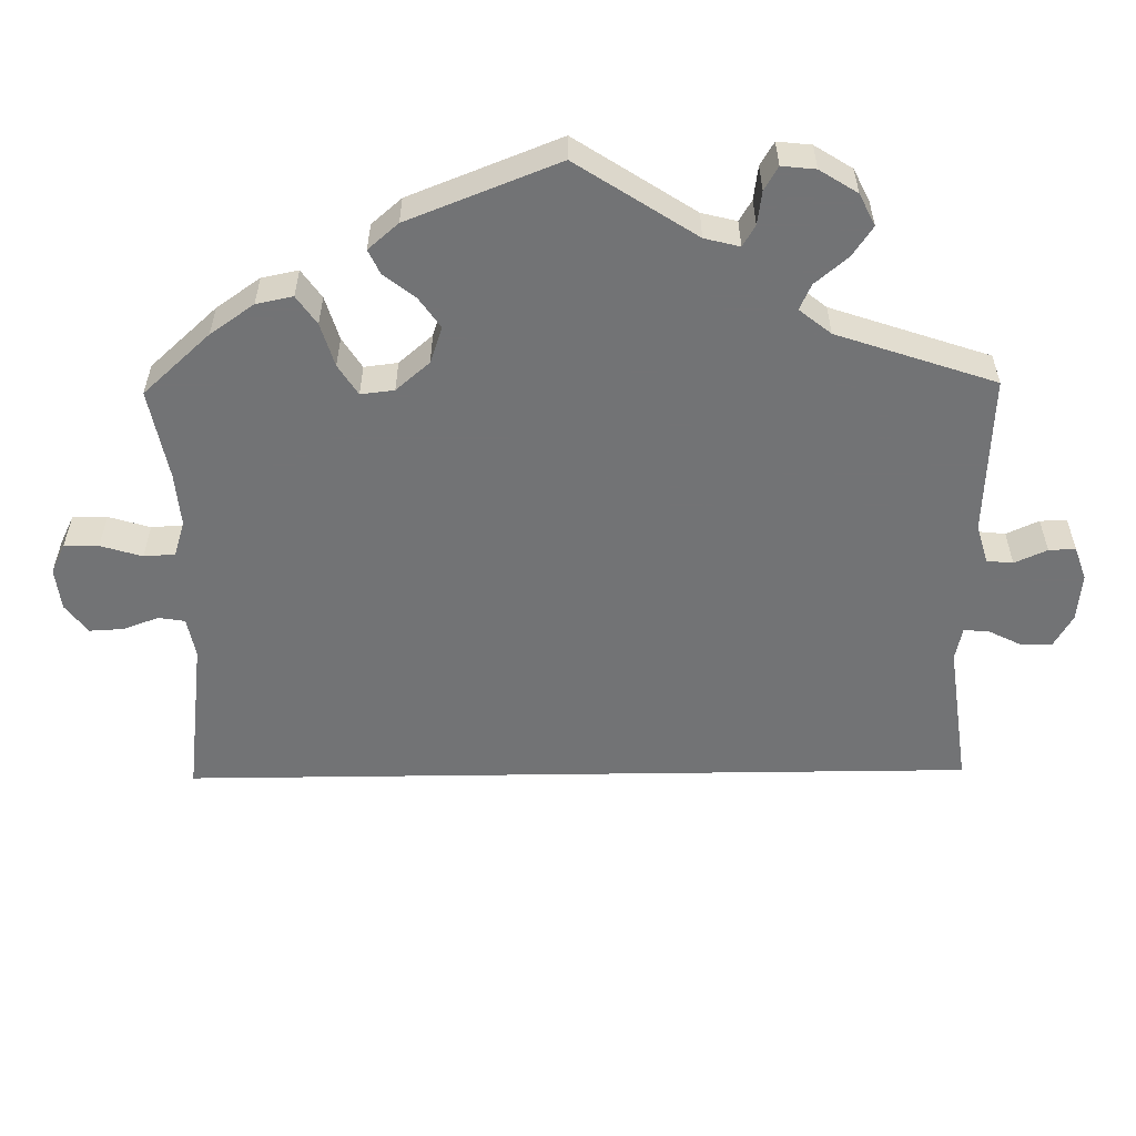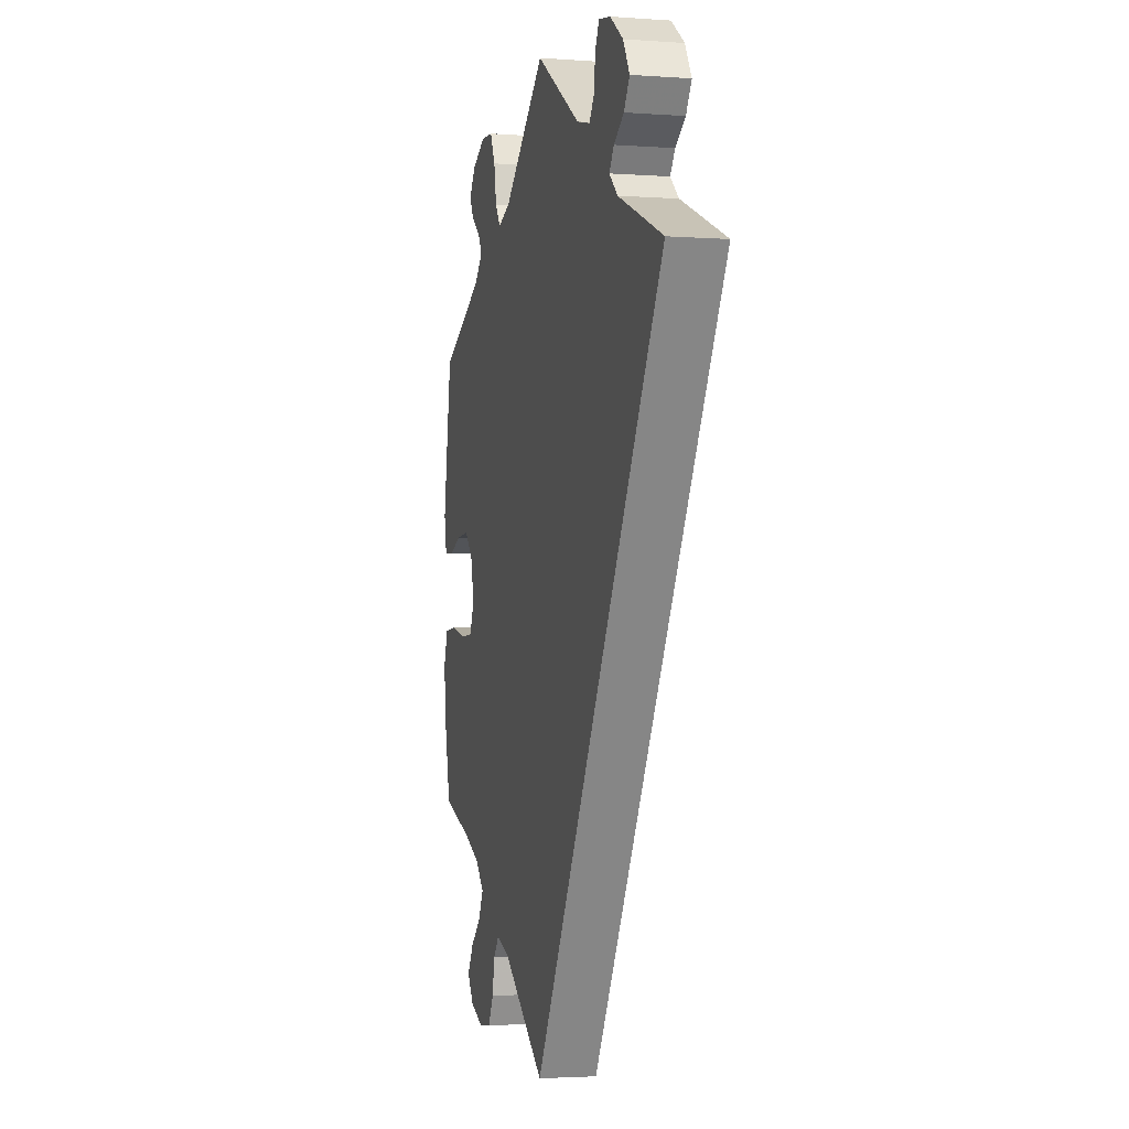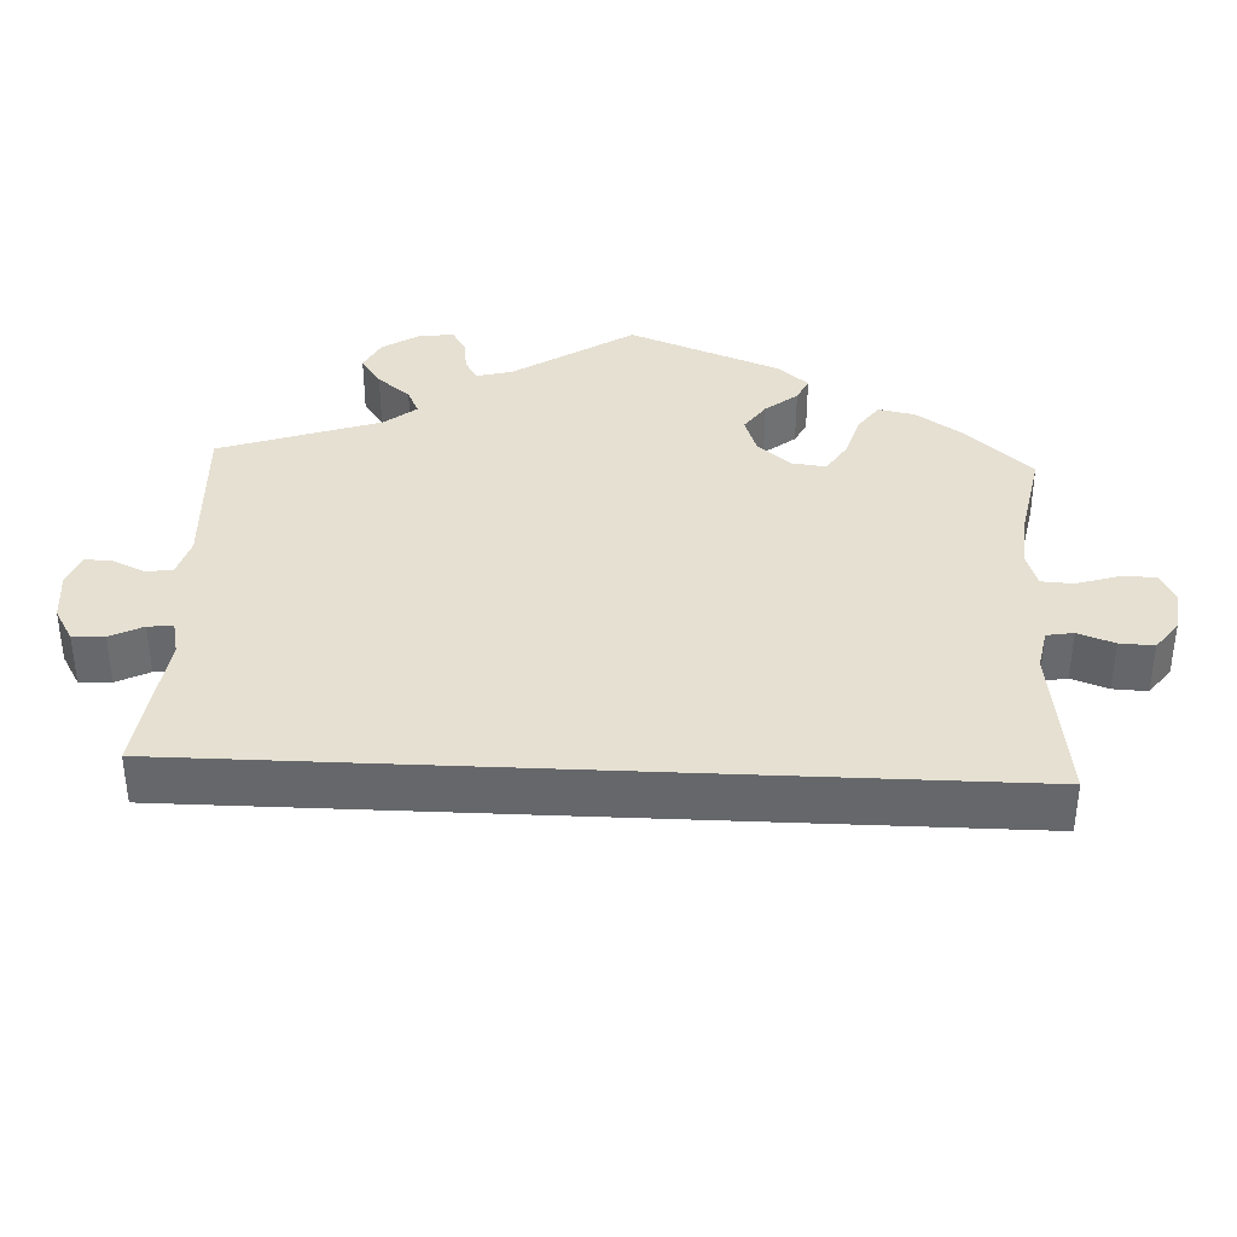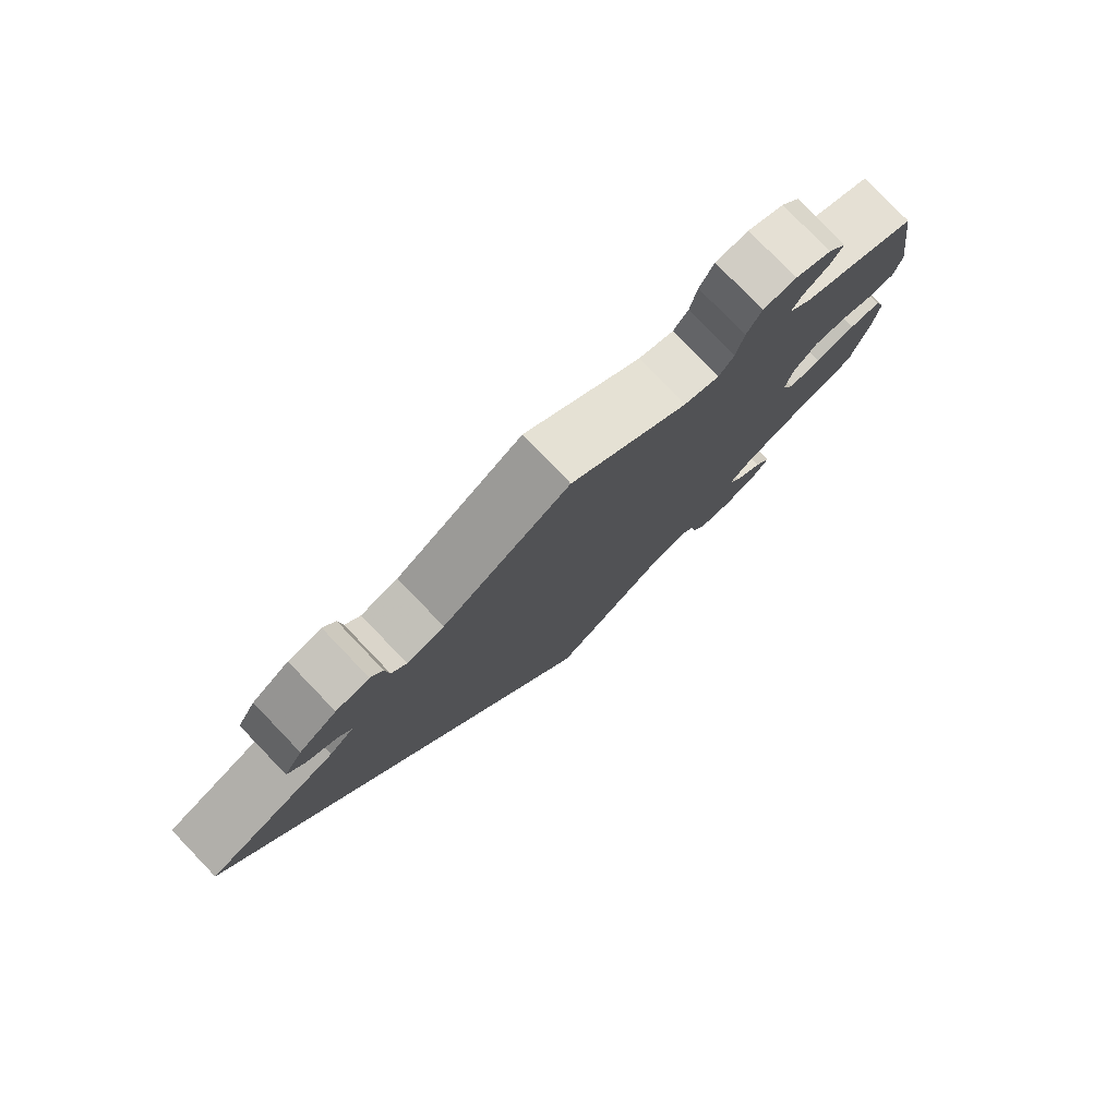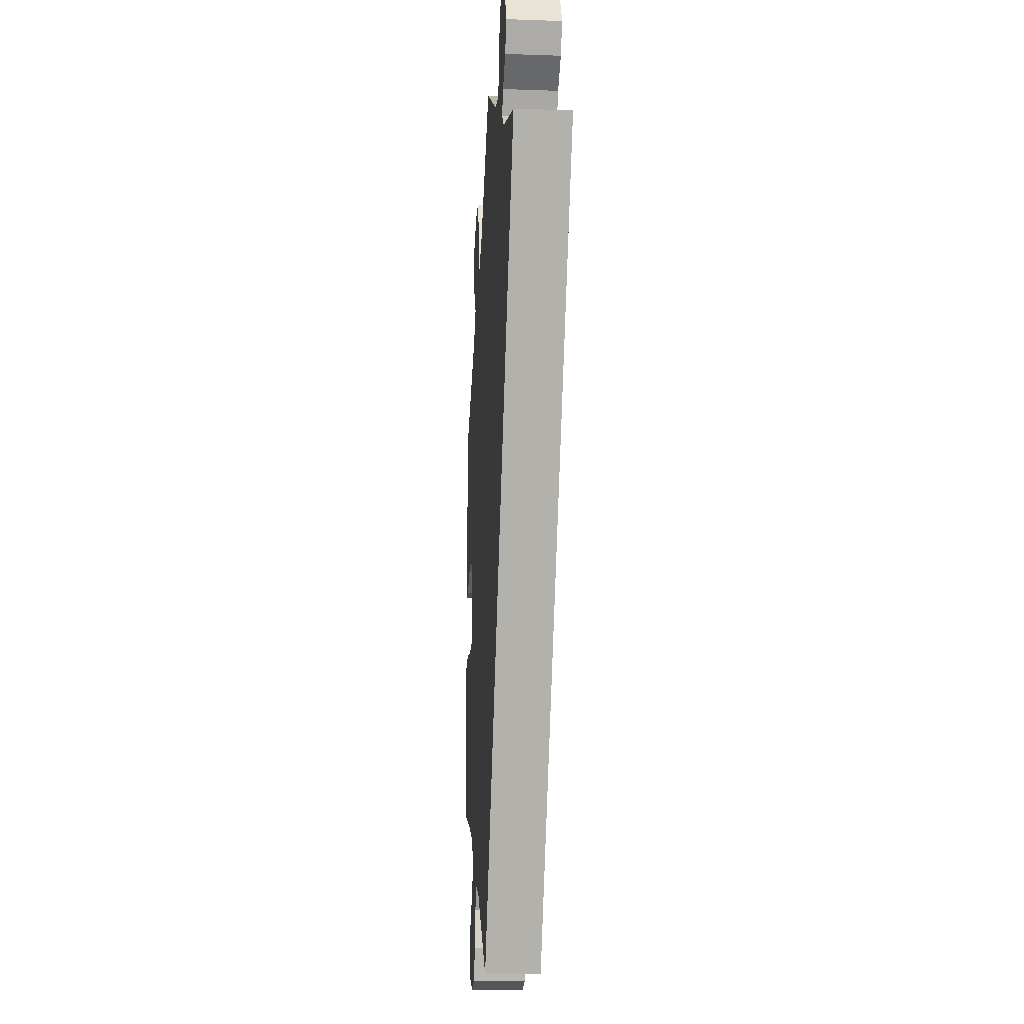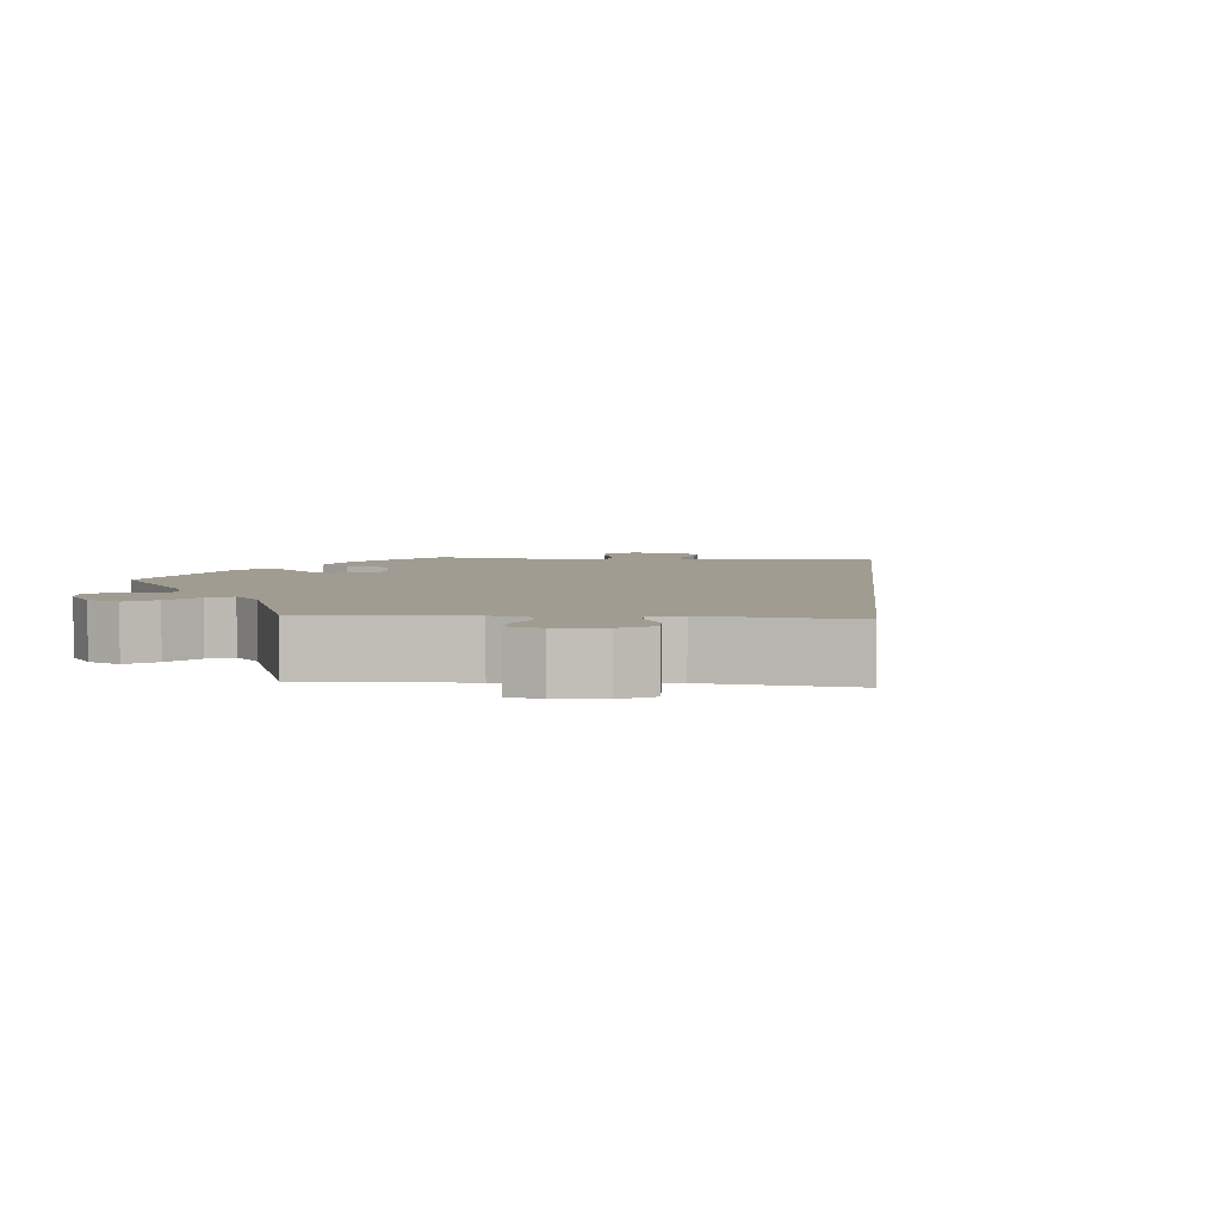
<metadata>
{"format":"obj","ext":"obj","renderer":"f3d","projection":"perspective","resolution":1024,"background":"white","views":[{"elev":-55.9,"azim":-59.2,"up":"+Y"},{"elev":-2.7,"azim":75.7,"up":"+Z"},{"elev":37.6,"azim":122.6,"up":"+Y"},{"elev":79.7,"azim":136.1,"up":"+Z"},{"elev":-18.8,"azim":86.2,"up":"+Z"},{"elev":4.4,"azim":35.4,"up":"+Y"}]}
</metadata>
<code>
v 0.325 0.07 0.59
v -0.39 0.07 0.023
v -0.537 0.07 -0.31
v -0.553 0.07 -0.07
v -0.424 0.07 0.062
v -0.381 0.07 -0.497
v -0.173 0.07 -0.489
v -0.366 0.07 0.397
v -0.563 0.07 -0.19
v -0.257 0.07 -0.55
v -0.243 0.07 0.482
v 0.378 0.07 0.552
v -0.221 0.07 0.451
v -0.419 0.07 -0.351
v -0.446 0.07 -0.08
v -0.332 0.07 0.432
v -0.322 0.07 0.586
v 0.381 0.07 0.471
v -0.375 0.07 0.558
v 0.404 0.07 0.507
v -0.38 0.07 -0.574
v 0.278 0.07 0.599
v -0.402 0.07 0.521
v -0.397 0.07 -0.078
v -0.338 0.07 -0.457
v -0.319 0.07 -0.419
v -0.506 0.07 -0.066
v -0.57 0.07 0.094
v -0.225 0.07 -0.471
v -0.17 0.07 0.471
v -0.353 0.07 -0.382
v -0.569 0.07 -0.118
v -0.248 0.07 -0.499
v -0.56 0.07 0.041
v -0.327 0.07 -0.597
v 0.537 0.07 0.31
v -0.253 0.07 0.539
v 0.256 0.07 0.519
v 0.182 0.07 0.503
v -0.405 0.07 -0.537
v -0.384 0.07 0.489
v 0.34 0.07 0.444
v -0.524 0.07 0.038
v -0.278 0.07 -0.591
v 0.235 0.07 0.49
v -0.379 0.07 -0.036
v 0 0.07 -0.62
v -0.537 0.07 0.31
v -0.473 0.07 0.058
v -0.274 0.07 0.583
v -0.348 0.07 0.461
v 0.321 0.07 0.416
v 0.355 0.07 0.385
v 0.261 0.07 0.567
v -0 0.07 0.62
v 0.325 -0 0.59
v -0.39 -0 0.023
v -0.537 -0 -0.31
v -0.553 -0 -0.07
v -0.424 -0 0.062
v -0.381 -0 -0.497
v -0.173 -0 -0.489
v -0.366 -0 0.397
v -0.563 -0 -0.19
v -0.257 -0 -0.55
v -0.243 -0 0.482
v 0.378 -0 0.552
v -0.221 -0 0.451
v -0.419 -0 -0.351
v -0.446 -0 -0.08
v -0.332 -0 0.432
v -0.322 -0 0.586
v 0.381 -0 0.471
v -0.375 -0 0.558
v 0.404 -0 0.507
v -0.38 -0 -0.574
v 0.278 -0 0.599
v -0.402 -0 0.521
v -0.397 -0 -0.078
v -0.338 -0 -0.457
v -0.319 -0 -0.419
v -0.506 -0 -0.066
v -0.57 -0 0.094
v -0.225 -0 -0.471
v -0.17 -0 0.471
v -0.353 -0 -0.382
v -0.569 -0 -0.118
v -0.248 -0 -0.499
v -0.56 -0 0.041
v -0.327 -0 -0.597
v 0.537 -0 0.31
v -0.253 -0 0.539
v 0.256 -0 0.519
v 0.182 -0 0.503
v -0.405 -0 -0.537
v -0.384 -0 0.489
v 0.34 -0 0.444
v -0.524 -0 0.038
v -0.278 -0 -0.591
v 0.235 -0 0.49
v -0.379 -0 -0.036
v 0 -0 -0.62
v -0.537 -0 0.31
v -0.473 -0 0.058
v -0.274 -0 0.583
v -0.348 -0 0.461
v 0.321 -0 0.416
v 0.355 -0 0.385
v 0.261 -0 0.567
v -0 -0 0.62
f 53 36 47 7
f 52 53 7 29
f 12 20 18 42
f 12 42 52
f 38 54 22 1
f 45 38 1 12
f 30 55 39
f 13 30 39 45
f 17 50 37 11
f 17 11 13
f 19 17 13
f 51 41 23 19
f 16 51 19 13
f 8 16 13 45
f 28 48 8 45
f 49 43 34 28
f 5 49 28 45
f 32 4 27 15
f 32 15 24
f 14 3 9 32
f 31 14 32 24
f 26 31 24 46
f 21 40 6 25
f 21 25 26
f 35 21 26
f 33 10 44 35
f 33 35 26
f 29 33 26 46
f 2 5 45 12
f 2 12 52
f 29 46 2 52
f 62 102 91 108
f 84 62 108 107
f 97 73 75 67
f 107 97 67
f 56 77 109 93
f 67 56 93 100
f 94 110 85
f 100 94 85 68
f 66 92 105 72
f 68 66 72
f 68 72 74
f 74 78 96 106
f 68 74 106 71
f 100 68 71 63
f 100 63 103 83
f 83 89 98 104
f 100 83 104 60
f 70 82 59 87
f 79 70 87
f 87 64 58 69
f 79 87 69 86
f 101 79 86 81
f 80 61 95 76
f 81 80 76
f 81 76 90
f 90 99 65 88
f 81 90 88
f 101 81 88 84
f 67 100 60 57
f 107 67 57
f 107 57 101 84
f 47 102 62 7
f 7 62 84 29
f 29 84 88 33
f 33 88 65 10
f 10 65 99 44
f 44 99 90 35
f 35 90 76 21
f 21 76 95 40
f 40 95 61 6
f 6 61 80 25
f 25 80 81 26
f 26 81 86 31
f 31 86 69 14
f 14 69 58 3
f 3 58 64 9
f 9 64 87 32
f 32 87 59 4
f 4 59 82 27
f 27 82 70 15
f 15 70 79 24
f 24 79 101 46
f 46 101 57 2
f 2 57 60 5
f 5 60 104 49
f 49 104 98 43
f 43 98 89 34
f 34 89 83 28
f 28 83 103 48
f 48 103 63 8
f 8 63 71 16
f 16 71 106 51
f 51 106 96 41
f 41 96 78 23
f 23 78 74 19
f 19 74 72 17
f 17 72 105 50
f 50 105 92 37
f 37 92 66 11
f 11 66 68 13
f 13 68 85 30
f 30 85 110 55
f 55 110 94 39
f 39 94 100 45
f 45 100 93 38
f 38 93 109 54
f 54 109 77 22
f 22 77 56 1
f 1 56 67 12
f 12 67 75 20
f 20 75 73 18
f 18 73 97 42
f 42 97 107 52
f 52 107 108 53
f 53 108 91 36
f 36 91 102 47

</code>
